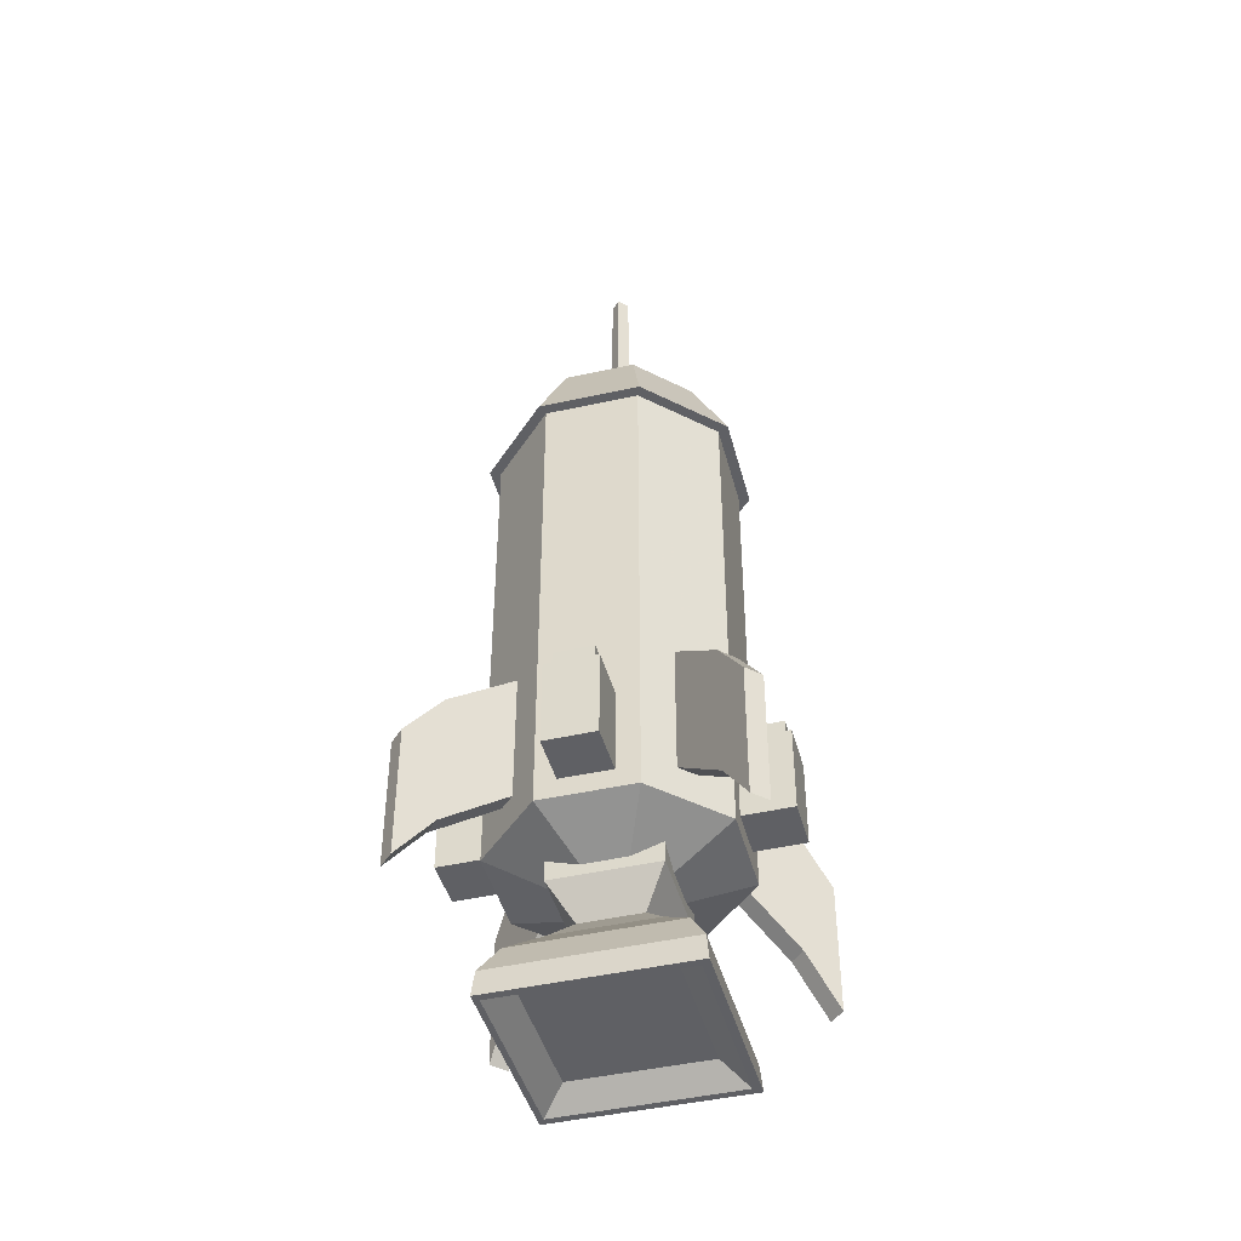
<metadata>
{"format":"obj","ext":"obj","renderer":"f3d","projection":"perspective","resolution":1024,"background":"white","views":[{"elev":-44.3,"azim":-120.0,"up":"+Y"}]}
</metadata>
<code>
o NoseCone
v 0.4094 3.989 -1.013
v 1.006 3.989 -0.427
v 1.013 3.989 0.4094
v 0.427 3.989 1.006
v -0.4094 3.989 1.013
v -1.006 3.989 0.427
v -1.013 3.989 -0.4094
v -0.427 3.989 -1.006
v 0.2798 4.68 -0.6927
v 0.6877 4.68 -0.2919
v 0.6927 4.68 0.2798
v 0.2919 4.68 0.6877
v -0.2798 4.68 0.6927
v -0.6877 4.68 0.2919
v -0.6927 4.68 -0.2798
v -0.2919 4.68 -0.6877
v 0.009162 5.204 -0.02268
v 0.02251 5.204 -0.009556
v 0.02268 5.204 0.009162
v 0.009556 5.204 0.02251
v -0.009162 5.204 0.02268
v -0.02251 5.204 0.009556
v -0.02268 5.204 -0.009162
v -0.009556 5.204 -0.02251
f 6 5 14
f 1 8 9
f 3 2 11
f 5 4 13
f 15 14 23
f 16 15 24
f 10 9 18
f 12 11 20
f 4 3 12
f 2 1 10
f 8 7 16
f 7 6 15
f 11 10 19
f 9 16 17
f 14 13 22
f 12 20 13
f 5 13 14
f 8 16 9
f 2 10 11
f 4 12 13
f 14 22 23
f 15 23 24
f 9 17 18
f 11 19 20
f 3 11 12
f 1 9 10
f 7 15 16
f 6 14 15
f 10 18 19
f 16 24 17
f 13 21 22
f 20 21 13
o Cube
v -0.05974 6.374 0.05974
v -0.05974 6.374 -0.05974
v 0.05974 6.374 -0.05974
v 0.05974 6.374 0.05974
v -0.05974 6.493 0.05974
v -0.05974 6.493 -0.05974
v 0.05974 6.493 -0.05974
v 0.05974 6.493 0.05974
f 29 30 25
f 30 31 26
f 31 32 27
f 32 29 28
f 25 26 28
f 32 31 29
f 30 26 25
f 31 27 26
f 32 28 27
f 29 25 28
f 26 27 28
f 31 30 29
o Rocket
v 1.49 -0.2606 -0.0811
v 1.49 -0.2606 0.0811
v 0.8792 0.2228 0.0811
v 0.8792 0.2228 -0.0811
v 1.49 0.845 -0.0811
v 1.49 0.845 0.0811
v 0.8792 1.328 0.0811
v 0.8792 1.328 -0.0811
v 1.805 -0.6795 -0.0811
v 1.805 -0.6795 0.0811
v 1.805 0.4261 -0.0811
v 1.805 0.4261 0.0811
v -1.49 -0.2606 0.0811
v -1.49 -0.2606 -0.0811
v -0.8792 0.2228 -0.0811
v -0.8792 0.2228 0.0811
v -1.49 0.845 0.0811
v -1.49 0.845 -0.0811
v -0.8792 1.328 -0.0811
v -0.8792 1.328 0.0811
v -1.805 -0.6795 0.0811
v -1.805 -0.6795 -0.0811
v -1.805 0.4261 0.0811
v -1.805 0.4261 -0.0811
v 0.3746 -0.0777 -0.9272
v 0.3403 0.01862 -0.8423
v 0.9205 -0.0777 -0.3907
v 0.8363 0.01862 -0.355
v 0.9272 -0.0777 0.3746
v 0.8423 0.01862 0.3403
v 0.3907 -0.0777 0.9205
v 0.355 0.01862 0.8363
v -0.3746 -0.0777 0.9272
v -0.3403 0.01862 0.8423
v -0.9205 -0.0777 0.3907
v -0.8363 0.01862 0.355
v -0.9272 -0.0777 -0.3746
v -0.8423 0.01862 -0.3403
v -0.3907 -0.0777 -0.9205
v -0.355 0.01862 -0.8363
v 0.3746 0.0189 -0.9272
v 0.9205 0.0189 -0.3907
v 0.9272 0.0189 0.3746
v 0.3907 0.0189 0.9205
v -0.3746 0.0189 0.9272
v -0.9205 0.0189 0.3907
v -0.9272 0.0189 -0.3746
v -0.3907 0.0189 -0.9205
v 0.3403 0.01862 -0.8423
v 0.8363 0.01862 -0.355
v 0.8423 0.01862 0.3403
v 0.355 0.01862 0.8363
v -0.3403 0.01862 0.8423
v -0.8363 0.01862 0.355
v -0.8423 0.01862 -0.3403
v -0.355 0.01862 -0.8363
v 0.3746 0.0189 -0.9272
v 0.9205 0.0189 -0.3907
v 0.9272 0.0189 0.3746
v 0.3907 0.0189 0.9205
v -0.3746 0.0189 0.9272
v -0.9205 0.0189 0.3907
v -0.9272 0.0189 -0.3746
v -0.3907 0.0189 -0.9205
v 0.3403 3.988 -0.8423
v 0.8363 3.988 -0.355
v 0.8423 3.988 0.3403
v 0.355 3.988 0.8363
v -0.3403 3.988 0.8423
v -0.8363 3.988 0.355
v -0.8423 3.988 -0.3403
v -0.355 3.988 -0.8363
v 0.3746 3.989 -0.9272
v 0.9205 3.989 -0.3907
v 0.9272 3.989 0.3746
v 0.3907 3.989 0.9205
v -0.3746 3.989 0.9272
v -0.9205 3.989 0.3907
v -0.9272 3.989 -0.3746
v -0.3907 3.989 -0.9205
v 0.2326 4.68 -0.5758
v 0.5716 4.68 -0.2427
v 0.5758 4.68 0.2326
v 0.2427 4.68 0.5716
v -0.2326 4.68 0.5758
v -0.5716 4.68 0.2427
v -0.5758 4.68 -0.2326
v -0.2427 4.68 -0.5716
v 0.007616 5.204 -0.01885
v 0.01871 5.204 -0.007944
v 0.01885 5.204 0.007616
v 0.007944 5.204 0.01871
v -0.007616 5.204 0.01885
v -0.01871 5.204 0.007944
v -0.01885 5.204 -0.007616
v -0.007944 5.204 -0.01871
v 0.008383 5.204 -0.02075
v 0.0206 5.204 -0.008744
v 0.02075 5.204 0.008383
v 0.008744 5.204 0.0206
v -0.008383 5.204 0.02075
v -0.0206 5.204 0.008744
v -0.02075 5.204 -0.008383
v -0.008744 5.204 -0.0206
v -0.279 0.0189 0.9263
v -0.279 -0.0777 0.9263
v 0.2959 0.0189 0.9213
v 0.2959 0.0189 0.9213
v 0.2959 -0.0777 0.9213
v 0.05182 6.39 0.05181
v 0.05182 6.39 -0.05181
v -0.05182 6.39 -0.05181
v -0.05182 6.39 0.05181
v 0.05182 5.141 0.05181
v 0.05182 5.141 -0.05181
v -0.05182 5.141 -0.05181
v -0.05182 5.141 0.05181
v -0.279 0.0189 0.9263
v -0.3746 2.763 0.9272
v 0.3907 2.763 0.9205
v -0.279 2.763 0.9263
v 0.2959 2.763 0.9213
v -0.3746 1.949 0.9272
v 0.3907 1.949 0.9205
v -0.279 1.949 0.9263
v 0.2959 1.949 0.9213
v 0.355 1.992 0.8363
v 0.8423 1.992 0.3403
v -0.8363 1.992 0.355
v -0.3403 1.992 0.8423
v -0.355 1.992 -0.8363
v 0.3403 1.992 -0.8423
v -0.8423 1.992 -0.3403
v 0.8363 1.992 -0.355
v 0.355 2.744 0.8363
v -0.8363 2.744 0.355
v 0.3403 2.744 -0.8423
v -0.8423 2.744 -0.3403
v 0.8423 2.744 0.3403
v -0.3403 2.744 0.8423
v -0.355 2.744 -0.8363
v 0.8363 2.744 -0.355
v -0.007325 0.01862 -0.8393
v -0.007325 0.01862 -0.8393
v -0.007325 3.988 -0.8393
v -0.005007 4.68 -0.5737
v -0.000164 5.204 -0.01878
v -0.2637 0.01862 0.8417
v -0.2637 0.01862 0.8417
v -0.2637 3.988 0.8417
v -0.1802 4.68 0.5753
v -0.0059 5.204 0.01884
v -0.2738 1.965 0.8417
v -0.2738 2.765 0.8417
v 0.211 0.01862 0.8375
v 0.211 0.01862 0.8375
v 0.211 3.988 0.8375
v 0.1442 4.68 0.5725
v 0.004722 5.204 0.01874
v 0.2935 1.965 0.8375
v 0.2935 2.765 0.8375
v 0.1509 -0.3235 -0.3734
v 0.3708 -0.3235 -0.1574
v 0.3734 -0.3235 0.1509
v 0.1574 -0.3235 0.3708
v -0.1509 -0.3235 0.3734
v -0.3708 -0.3235 0.1574
v -0.3734 -0.3235 -0.1509
v -0.1574 -0.3235 -0.3708
v -0.1124 -0.3235 0.3731
v 0.1192 -0.3235 0.3711
v 0.000673 -0.6592 0.3529
v -0.3528 -0.6592 -0.000582
v -0.5816 -0.8437 3.7e-05
v 8e-06 -0.8437 0.5817
v 0.3542 -0.6592 -0.000582
v 0.000673 -0.6592 -0.3541
v 8e-06 -0.8437 -0.5816
v 0.5816 -0.8437 3.7e-05
v 0.31 -0.6592 -0.04477
v -0.04351 -0.6592 0.3087
v 0.5089 -0.8437 -0.07266
v -0.07269 -0.8437 0.509
v 0.04501 -0.6592 -0.3097
v -0.5087 -0.8437 0.07298
v -0.3085 -0.6592 0.04375
v 0.07295 -0.8437 -0.5086
v 0.3133 -0.6592 0.04031
v -0.04021 -0.6592 -0.3132
v -0.06727 -0.8437 -0.5143
v 0.5143 -0.8437 0.06731
v -0.3078 -0.6592 -0.04558
v -0.5076 -0.8437 -0.074
v 0.07404 -0.8437 0.5076
v 0.04567 -0.6592 0.3079
v -0.9183 -1.07 0.000978
v -0.001003 -1.07 0.9183
v -0.001003 -1.07 -0.9163
v 0.9163 -1.07 0.000978
v 0.8016 -1.07 -0.1137
v -0.1157 -1.07 0.8036
v -0.8032 -1.07 0.116
v 0.114 -1.07 -0.8013
v -0.1071 -1.07 -0.8102
v 0.8102 -1.07 0.1071
v -0.8015 -1.07 -0.1158
v 0.1158 -1.07 0.8015
v -1.104 -1.323 0.001495
v -0.001559 -1.323 1.104
v -0.001559 -1.323 -1.101
v 1.101 -1.323 0.001495
v 0.9628 -1.323 -0.1363
v -0.1393 -1.323 0.9658
v -0.9654 -1.323 0.1397
v 0.1367 -1.323 -0.9624
v -0.129 -1.323 -0.9731
v 0.973 -1.323 0.129
v -0.7778 -1.378 0.000155
v 0.000158 -1.378 0.7781
v -0.9633 -1.323 -0.1388
v 0.1387 -1.323 0.9633
v 0.007897 -1.378 -0.7856
v 0.7859 -1.378 -0.007584
v -1.132 -1.531 0.001576
v -0.001646 -1.531 1.132
v -0.001646 -1.531 -1.129
v 1.129 -1.531 0.001576
v 1.085 -1.531 -0.0423
v -0.04552 -1.531 1.089
v -1.088 -1.531 0.04592
v 0.0427 -1.531 -1.085
v -0.1324 -1.531 -0.9984
v 0.9984 -1.531 0.1324
v 1.053 -1.531 -0.01016
v 0.01058 -1.531 -1.053
v -0.9885 -1.531 -0.1424
v 0.1423 -1.531 0.9884
v 0.000212 -1.531 1.043
v -1.042 -1.531 0.000208
v -0.000105 -0.3848 0.6121
v -0.612 -0.3848 0.000142
v 0.6118 -0.3848 0.000142
v -0.000105 -0.3848 -0.6118
v 0.5353 -0.3848 -0.07635
v -0.0766 -0.3848 0.5356
v 0.07664 -0.3848 -0.535
v -0.5353 -0.3848 0.07689
v 0.5411 -0.3848 0.07092
v -0.07089 -0.3848 -0.541
v -0.5341 -0.3848 -0.07775
v 0.07779 -0.3848 0.5342
v -0.000105 -0.1627 0.6121
v -0.612 -0.1627 0.000142
v 0.6118 -0.1627 0.000142
v -0.000105 -0.1627 -0.6118
v 0.5353 -0.1627 -0.07635
v -0.0766 -0.1627 0.5356
v 0.07664 -0.1627 -0.535
v -0.5353 -0.1627 0.07689
v 0.5411 -0.1627 0.07092
v -0.07089 -0.1627 -0.541
v -0.5341 -0.1627 -0.07775
v 0.07779 -0.1627 0.5342
v 0.4094 3.989 -1.013
v 1.006 3.989 -0.427
v 1.013 3.989 0.4094
v 0.427 3.989 1.006
v -0.4094 3.989 1.013
v -1.006 3.989 0.427
v -1.013 3.989 -0.4094
v -0.427 3.989 -1.006
v 0.009162 5.204 -0.02268
v 0.02251 5.204 -0.009556
v 0.02268 5.204 0.009162
v 0.009556 5.204 0.02251
v -0.009162 5.204 0.02268
v -0.02251 5.204 0.009556
v -0.02268 5.204 -0.009162
v -0.009556 5.204 -0.02251
v -0.0811 -0.2606 -1.49
v 0.0811 -0.2606 -1.49
v 0.0811 0.2228 -0.8792
v -0.0811 0.2228 -0.8792
v -0.0811 0.845 -1.49
v 0.0811 0.845 -1.49
v 0.0811 1.328 -0.8792
v -0.0811 1.328 -0.8792
v -0.0811 -0.6795 -1.805
v 0.0811 -0.6795 -1.805
v -0.0811 0.4261 -1.805
v 0.0811 0.4261 -1.805
v 0.0811 -0.2606 1.49
v -0.0811 -0.2606 1.49
v -0.0811 0.2228 0.8792
v 0.0811 0.2228 0.8792
v 0.0811 0.845 1.49
v -0.0811 0.845 1.49
v -0.0811 1.328 0.8792
v 0.0811 1.328 0.8792
v 0.0811 -0.6795 1.805
v -0.0811 -0.6795 1.805
v 0.0811 0.4261 1.805
v -0.0811 0.4261 1.805
f 34 33 42
f 38 39 34
f 39 40 35
f 40 37 33
f 33 34 36
f 40 39 37
f 43 44 41
f 38 34 42
f 37 38 43
f 33 37 41
f 46 45 54
f 50 51 46
f 51 52 47
f 52 49 45
f 45 46 48
f 52 51 49
f 55 56 53
f 50 46 54
f 49 50 55
f 45 49 53
f 79 78 95
f 80 79 96
f 68 70 86
f 62 64 83
f 74 73 90
f 76 75 92
f 66 70 68
f 175 58 176
f 58 60 81
f 57 73 59
f 59 74 61
f 61 75 63
f 65 77 67
f 67 78 69
f 71 80 57
f 69 79 71
f 140 76 139
f 180 66 181
f 75 74 91
f 70 72 87
f 60 62 82
f 73 80 89
f 66 68 85
f 78 77 94
f 103 104 119
f 132 133 307
f 129 130 304
f 97 98 113
f 98 99 114
f 106 105 297
f 102 103 118
f 109 108 300
f 131 132 306
f 108 107 299
f 115 116 123
f 134 135 309
f 117 118 125
f 110 109 301
f 119 120 127
f 135 136 310
f 101 102 117
f 105 112 296
f 99 100 115
f 130 131 305
f 107 106 298
f 178 113 121
f 158 156 154
f 118 119 126
f 133 134 308
f 114 115 122
f 113 114 121
f 136 129 311
f 111 110 302
f 77 137 93
f 112 111 303
f 93 65 92
f 137 140 150
f 190 124 116
f 142 143 145
f 142 145 146
f 143 142 147
f 144 143 148
f 145 144 149
f 155 157 151
f 91 90 107
f 90 89 106
f 89 96 105
f 92 91 108
f 96 95 112
f 95 94 111
f 108 109 152
f 94 93 110
f 92 156 93
f 173 104 103
f 174 98 97
f 167 189 100
f 170 103 102
f 153 157 186
f 167 100 99
f 171 99 98
f 169 97 177
f 185 162 172
f 72 175 88
f 187 180 188
f 153 186 193
f 154 193 158
f 64 187 84
f 177 97 113
f 188 159 84
f 189 116 100
f 157 158 192
f 159 192 167
f 168 102 101
f 194 195 196
f 71 57 201
f 69 71 200
f 67 69 199
f 65 67 198
f 61 63 196
f 59 61 195
f 57 59 194
f 198 138 65
f 225 206 205
f 246 228 240
f 205 279 273
f 219 210 209
f 205 206 217
f 294 273 285
f 204 207 226
f 205 273 282
f 210 235 230
f 230 247 242
f 278 275 287
f 207 229 239
f 267 266 254
f 242 247 258
f 266 270 251
f 206 228 234
f 246 240 256
f 271 262 256
f 257 261 270
f 271 270 262
f 263 260 266
f 271 267 250
f 241 257 269
f 253 229 241
f 284 272 295
f 254 255 250
f 240 228 252
f 278 209 275
f 256 240 268
f 270 271 250
f 206 238 228
f 273 279 285
f 204 283 272
f 313 312 321
f 317 318 313
f 318 319 314
f 319 316 312
f 312 313 315
f 319 318 316
f 322 323 320
f 317 313 321
f 316 317 322
f 312 316 320
f 325 324 333
f 329 330 325
f 330 331 326
f 331 328 324
f 324 325 327
f 331 330 328
f 334 335 332
f 329 325 333
f 328 329 334
f 324 328 332
f 33 41 42
f 39 35 34
f 40 36 35
f 36 40 33
f 34 35 36
f 39 38 37
f 44 42 41
f 44 38 42
f 38 44 43
f 37 43 41
f 45 53 54
f 51 47 46
f 52 48 47
f 48 52 45
f 46 47 48
f 51 50 49
f 56 54 53
f 56 50 54
f 50 56 55
f 49 55 53
f 78 94 95
f 79 95 96
f 70 87 86
f 64 84 83
f 73 89 90
f 75 91 92
f 60 58 62
f 66 72 70
f 62 58 64
f 175 72 66
f 58 175 64
f 175 66 64
f 66 180 64
f 180 187 64
f 58 81 176
f 60 82 81
f 73 74 59
f 74 75 61
f 75 76 63
f 77 78 67
f 78 79 69
f 80 73 57
f 79 80 71
f 76 92 139
f 66 85 181
f 74 90 91
f 72 88 87
f 62 83 82
f 80 96 89
f 68 86 85
f 77 93 94
f 104 120 119
f 133 308 307
f 130 305 304
f 98 114 113
f 99 115 114
f 105 296 297
f 103 119 118
f 108 299 300
f 132 307 306
f 107 298 299
f 116 124 123
f 135 310 309
f 118 126 125
f 109 300 301
f 120 128 127
f 136 311 310
f 102 118 117
f 112 303 296
f 100 116 115
f 131 306 305
f 106 297 298
f 120 178 128
f 178 121 179
f 128 178 179
f 156 152 154
f 119 127 126
f 134 309 308
f 115 123 122
f 114 122 121
f 129 304 311
f 110 301 302
f 137 150 93
f 111 302 303
f 65 63 92
f 140 139 150
f 190 183 124
f 183 117 125
f 124 183 191
f 183 125 184
f 191 183 184
f 143 144 145
f 145 149 146
f 142 146 147
f 143 147 148
f 144 148 149
f 157 153 151
f 90 106 107
f 89 105 106
f 96 112 105
f 91 107 108
f 95 111 112
f 94 110 111
f 109 151 152
f 93 109 110
f 156 155 93
f 173 103 170
f 163 173 170
f 163 170 165
f 88 163 87
f 163 165 87
f 174 97 169
f 166 174 169
f 166 169 164
f 82 166 81
f 166 164 81
f 167 182 189
f 172 101 182
f 186 172 182
f 193 186 182
f 167 193 182
f 170 102 168
f 165 170 168
f 165 168 161
f 87 165 86
f 165 161 86
f 157 185 186
f 167 99 171
f 159 167 171
f 159 171 160
f 84 159 83
f 159 160 83
f 171 98 174
f 160 171 174
f 160 174 166
f 83 160 82
f 160 166 82
f 173 177 104
f 169 177 173
f 164 169 173
f 164 173 163
f 81 164 163
f 176 81 163
f 88 176 163
f 186 185 172
f 175 176 88
f 180 181 188
f 154 153 193
f 193 192 158
f 187 188 84
f 104 177 120
f 177 113 178
f 120 177 178
f 188 181 159
f 181 85 162
f 181 162 185
f 159 181 192
f 181 185 192
f 189 182 116
f 182 101 117
f 116 182 190
f 182 117 183
f 190 182 183
f 185 157 192
f 192 193 167
f 168 101 172
f 161 168 172
f 161 172 162
f 86 161 85
f 161 162 85
f 201 194 200
f 194 196 200
f 200 198 199
f 196 197 200
f 200 202 198
f 197 203 200
f 203 202 200
f 57 194 201
f 71 201 200
f 69 200 199
f 67 199 198
f 63 197 196
f 61 196 195
f 59 195 194
f 141 138 198
f 63 141 197
f 197 141 203
f 141 198 202
f 203 141 202
f 222 225 205
f 210 222 209
f 209 222 221
f 222 205 224
f 221 222 224
f 229 245 241
f 234 228 246
f 229 233 245
f 233 234 245
f 234 246 245
f 205 277 279
f 277 204 272
f 213 204 277
f 218 213 277
f 205 218 277
f 214 219 209
f 211 214 208
f 208 214 212
f 214 209 216
f 212 214 216
f 205 217 215
f 204 215 207
f 213 215 204
f 218 205 215
f 213 218 215
f 282 273 294
f 275 293 287
f 275 281 293
f 281 282 293
f 282 294 293
f 204 226 223
f 208 223 211
f 220 223 208
f 227 204 223
f 220 227 223
f 205 282 281
f 209 281 275
f 221 281 209
f 224 205 281
f 221 224 281
f 232 211 231
f 235 211 232
f 210 219 235
f 219 214 235
f 214 211 235
f 244 231 243
f 230 235 247
f 232 231 244
f 235 232 244
f 247 235 244
f 278 287 290
f 274 288 286
f 274 276 288
f 276 278 288
f 278 290 288
f 211 237 231
f 211 239 237
f 226 207 239
f 223 226 239
f 211 223 239
f 266 255 254
f 244 243 259
f 258 247 263
f 244 259 260
f 247 244 260
f 263 247 260
f 255 266 251
f 207 233 229
f 207 234 233
f 217 206 234
f 215 217 234
f 207 215 234
f 241 245 257
f 246 256 262
f 257 245 261
f 245 246 261
f 246 262 261
f 263 267 258
f 271 256 268
f 271 268 264
f 267 271 264
f 258 267 264
f 259 266 260
f 269 257 270
f 265 269 270
f 259 265 266
f 265 270 266
f 270 261 262
f 267 263 266
f 267 254 250
f 253 241 269
f 243 265 259
f 243 249 265
f 249 253 265
f 253 269 265
f 243 231 249
f 253 239 229
f 231 237 249
f 237 239 249
f 239 253 249
f 272 283 295
f 280 274 286
f 280 286 292
f 283 280 295
f 280 292 295
f 255 251 250
f 248 230 242
f 228 238 252
f 236 230 248
f 238 236 248
f 252 238 248
f 276 209 278
f 274 208 276
f 208 212 276
f 212 216 276
f 216 209 276
f 240 252 268
f 264 242 258
f 248 242 264
f 252 248 264
f 268 252 264
f 251 270 250
f 236 210 230
f 238 210 236
f 206 225 238
f 225 222 238
f 222 210 238
f 285 279 291
f 277 272 284
f 277 284 289
f 279 277 291
f 277 289 291
f 204 280 283
f 208 274 280
f 220 208 280
f 227 220 280
f 204 227 280
f 312 320 321
f 318 314 313
f 319 315 314
f 315 319 312
f 313 314 315
f 318 317 316
f 323 321 320
f 323 317 321
f 317 323 322
f 316 322 320
f 324 332 333
f 330 326 325
f 331 327 326
f 327 331 324
f 325 326 327
f 330 329 328
f 335 333 332
f 335 329 333
f 329 335 334
f 328 334 332
o Boosters
v -0.8087 0.7971 0.5142
v -2.403 0.7971 2.108
v 0.7949 0.7939 1.014
v 0.5719 0.7939 0.7913
v 0.7949 0.7939 0.5684
v 1.018 0.7939 0.7913
v 0.7949 0.942 1.014
v 0.5719 0.942 0.7913
v 0.7949 0.942 0.5684
v 1.018 0.942 0.7913
v 0.7951 0.08256 1.09
v 0.5005 0.08256 0.7951
v 0.7951 0.08256 0.5005
v 1.09 0.08256 0.7951
v 0.7951 0.7971 1.09
v 0.5005 0.7971 0.7951
v 0.7951 0.7971 0.5005
v 1.09 0.7971 0.7951
v -0.5142 0.7971 -0.8087
v -2.108 0.7971 -2.403
v -0.5142 0.7971 -0.8087
v -2.108 0.7971 -2.403
v -1.014 0.7939 0.7949
v -0.7913 0.7939 0.5719
v -0.5684 0.7939 0.7949
v -0.7913 0.7939 1.018
v -1.014 0.942 0.7949
v -0.7913 0.942 0.5719
v -0.5684 0.942 0.7949
v -0.7913 0.942 1.018
v -1.09 0.08256 0.7951
v -0.7951 0.08256 0.5005
v -0.5005 0.08256 0.7951
v -0.7951 0.08256 1.09
v -1.09 0.7971 0.7951
v -0.7951 0.7971 0.5005
v -0.5005 0.7971 0.7951
v -0.7951 0.7971 1.09
v 0.8087 0.7971 -0.5142
v 2.403 0.7971 -2.108
v 0.5142 0.7971 0.8087
v 2.108 0.7971 2.403
v 1.014 0.7939 -0.7949
v 0.7913 0.7939 -0.5719
v 0.5684 0.7939 -0.7949
v 0.7913 0.7939 -1.018
v 1.014 0.942 -0.7949
v 0.7913 0.942 -0.5719
v 0.5684 0.942 -0.7949
v 0.7913 0.942 -1.018
v 1.09 0.08256 -0.7951
v 0.7951 0.08256 -0.5005
v 0.5005 0.08256 -0.7951
v 0.7951 0.08256 -1.09
v 1.09 0.7971 -0.7951
v 0.7951 0.7971 -0.5005
v 0.5005 0.7971 -0.7951
v 0.7951 0.7971 -1.09
v -0.8087 0.7971 0.5142
v -2.403 0.7971 2.108
v 0.8087 0.7971 -0.5142
v 2.403 0.7971 -2.108
v -0.7949 0.7939 -1.014
v -0.5719 0.7939 -0.7913
v -0.7949 0.7939 -0.5684
v -1.018 0.7939 -0.7913
v -0.7949 0.942 -1.014
v -0.5719 0.942 -0.7913
v -0.7949 0.942 -0.5684
v -1.018 0.942 -0.7913
v -0.7951 0.08256 -1.09
v -0.5005 0.08256 -0.7951
v -0.7951 0.08256 -0.5005
v -1.09 0.08256 -0.7951
v -0.7951 0.7971 -1.09
v -0.5005 0.7971 -0.7951
v -0.7951 0.7971 -0.5005
v -1.09 0.7971 -0.7951
v 0.5142 0.7971 0.8087
v 2.108 0.7971 2.403
f 342 343 338
f 343 344 339
f 344 345 340
f 345 342 341
f 338 339 341
f 345 344 342
f 350 351 346
f 351 352 347
f 352 353 348
f 353 350 349
f 346 347 349
f 353 352 350
f 362 363 358
f 363 364 359
f 364 365 360
f 365 362 361
f 358 359 361
f 365 364 362
f 370 371 366
f 371 372 367
f 372 373 368
f 373 370 369
f 366 367 369
f 373 372 370
f 382 383 378
f 383 384 379
f 384 385 380
f 385 382 381
f 378 379 381
f 385 384 382
f 390 391 386
f 391 392 387
f 392 393 388
f 393 390 389
f 386 387 389
f 393 392 390
f 402 403 398
f 403 404 399
f 404 405 400
f 405 402 401
f 398 399 401
f 405 404 402
f 410 411 406
f 411 412 407
f 412 413 408
f 413 410 409
f 406 407 409
f 413 412 410
f 343 339 338
f 344 340 339
f 345 341 340
f 342 338 341
f 339 340 341
f 344 343 342
f 351 347 346
f 352 348 347
f 353 349 348
f 350 346 349
f 347 348 349
f 352 351 350
f 363 359 358
f 364 360 359
f 365 361 360
f 362 358 361
f 359 360 361
f 364 363 362
f 371 367 366
f 372 368 367
f 373 369 368
f 370 366 369
f 367 368 369
f 372 371 370
f 383 379 378
f 384 380 379
f 385 381 380
f 382 378 381
f 379 380 381
f 384 383 382
f 391 387 386
f 392 388 387
f 393 389 388
f 390 386 389
f 387 388 389
f 392 391 390
f 403 399 398
f 404 400 399
f 405 401 400
f 402 398 401
f 399 400 401
f 404 403 402
f 411 407 406
f 412 408 407
f 413 409 408
f 410 406 409
f 407 408 409
f 412 411 410

</code>
